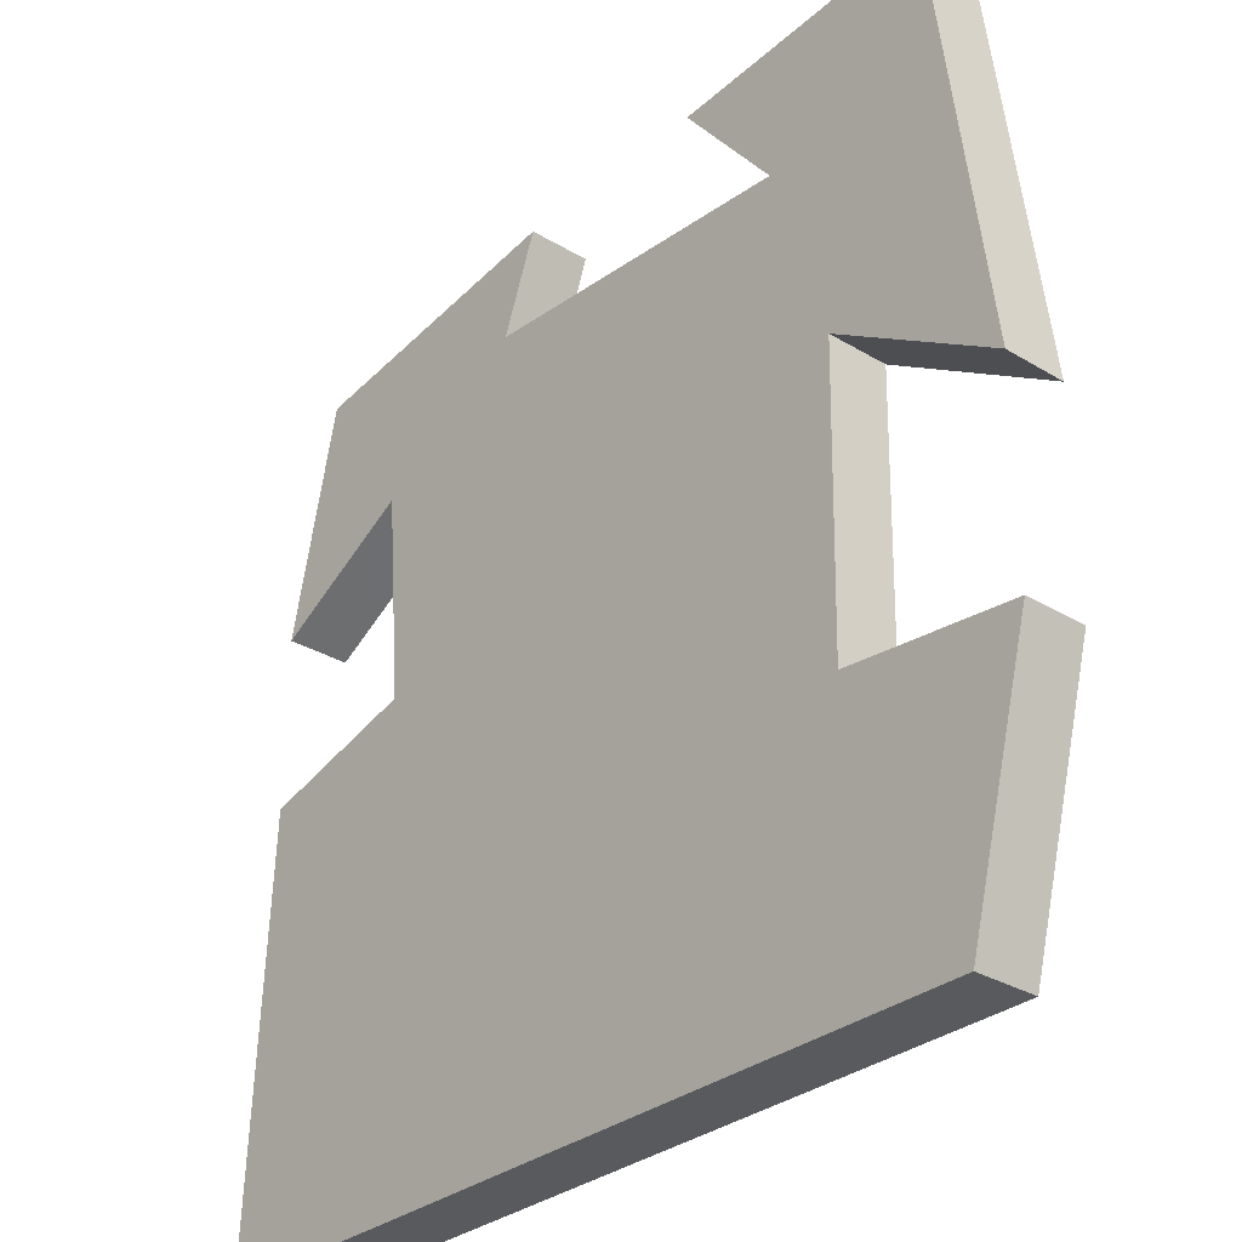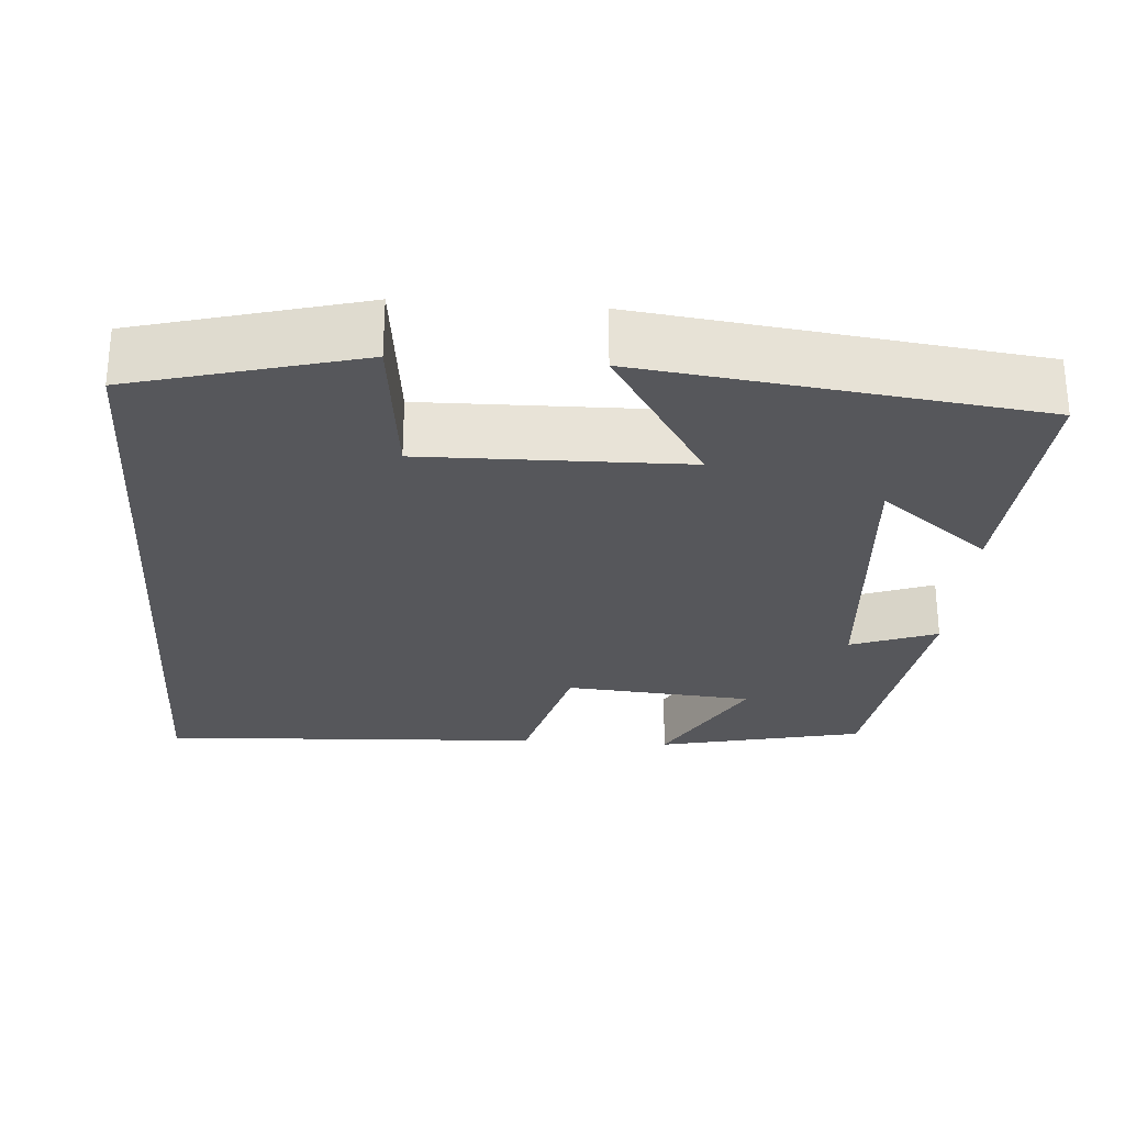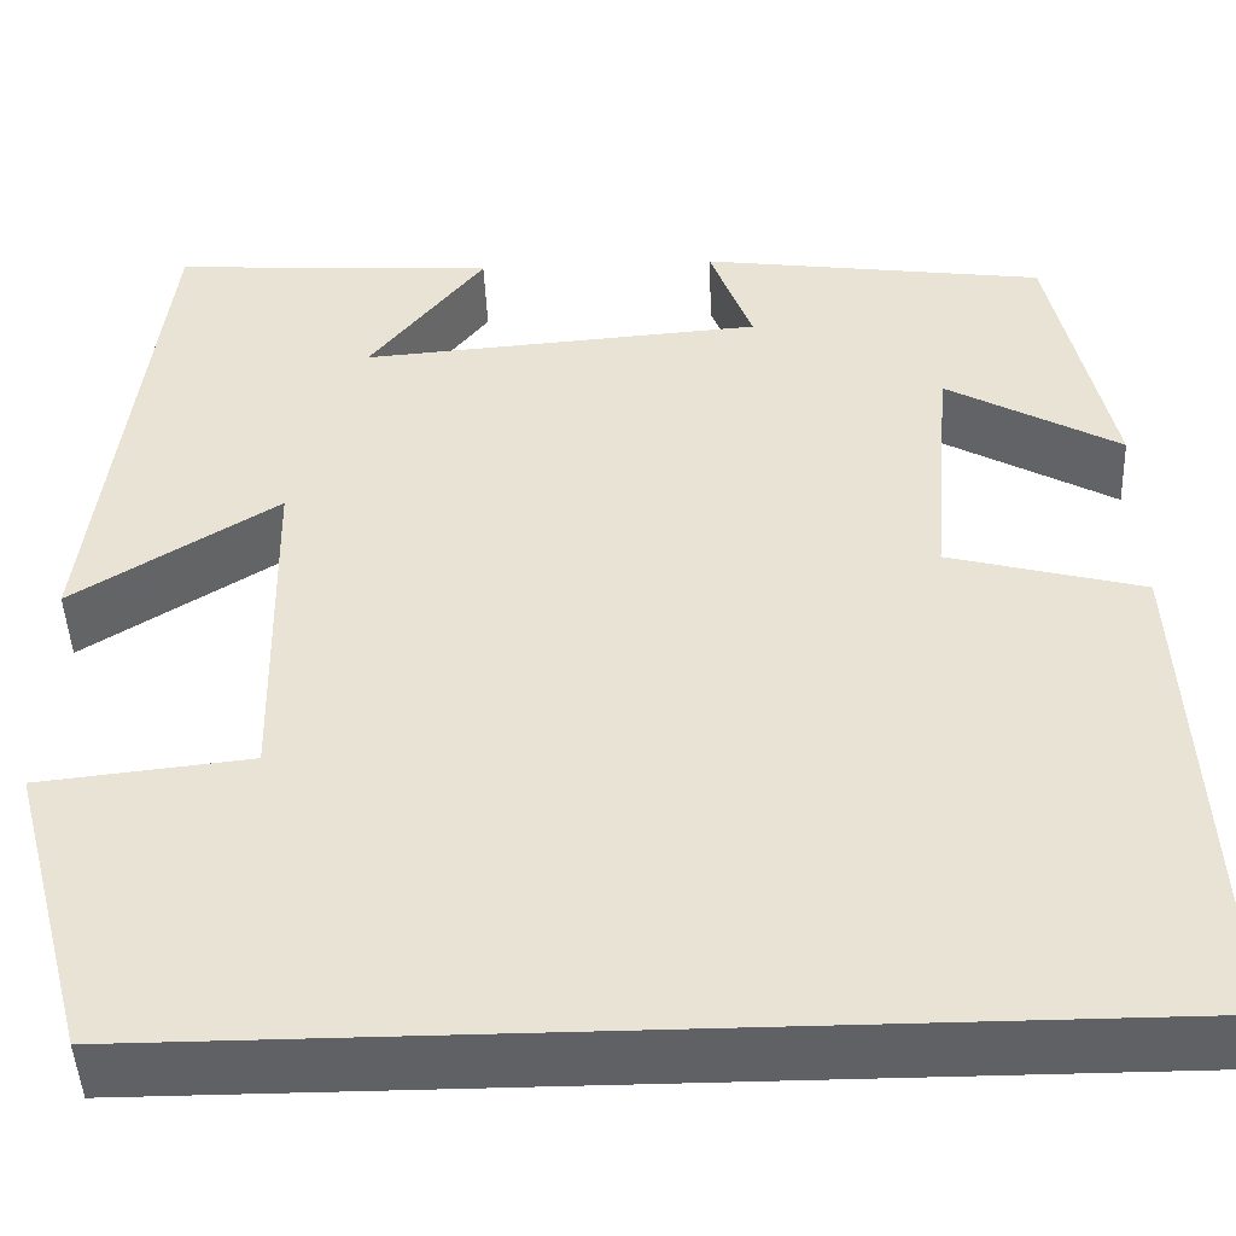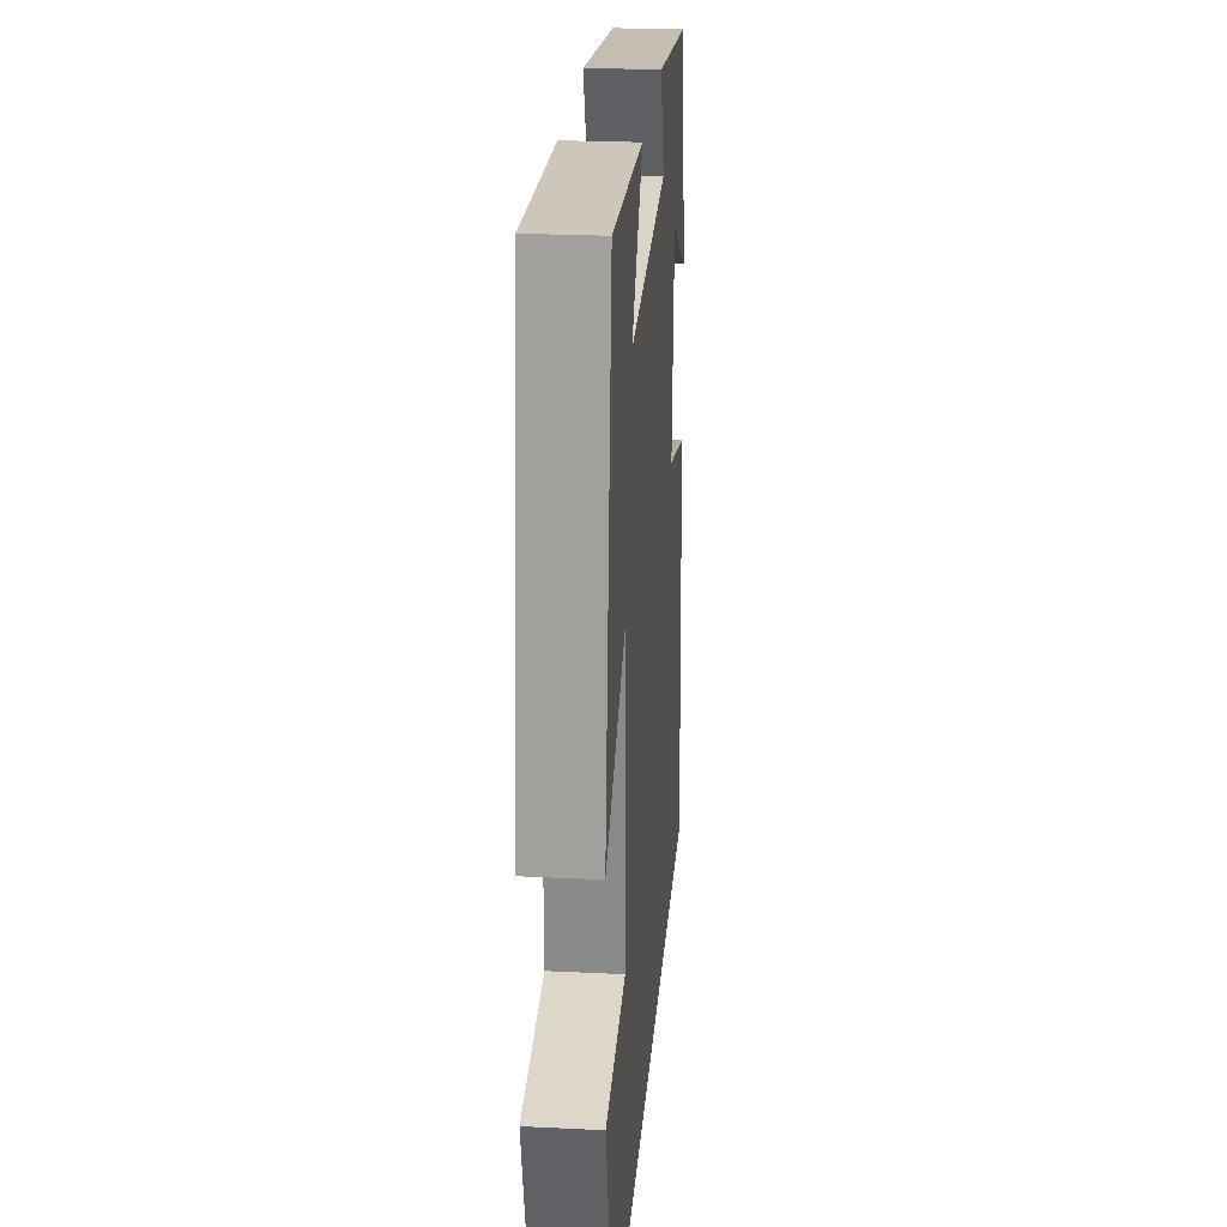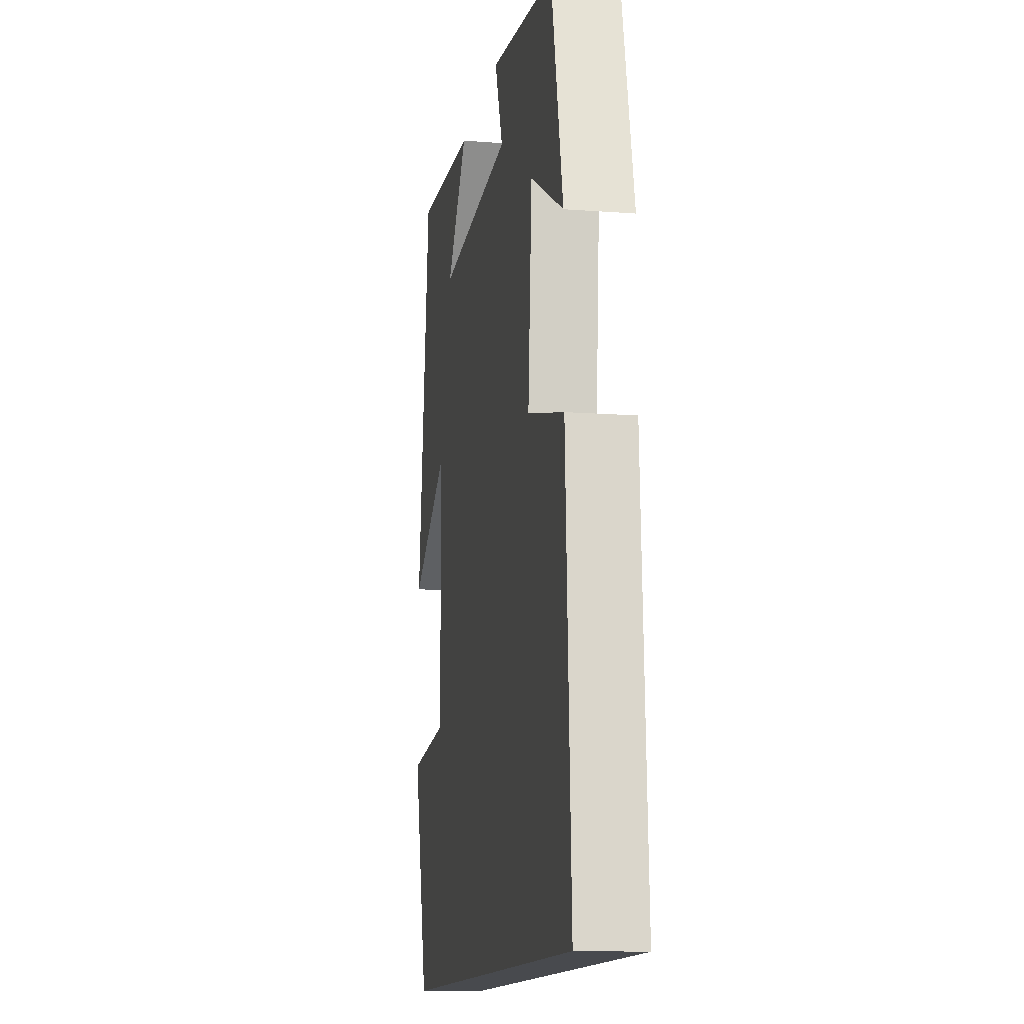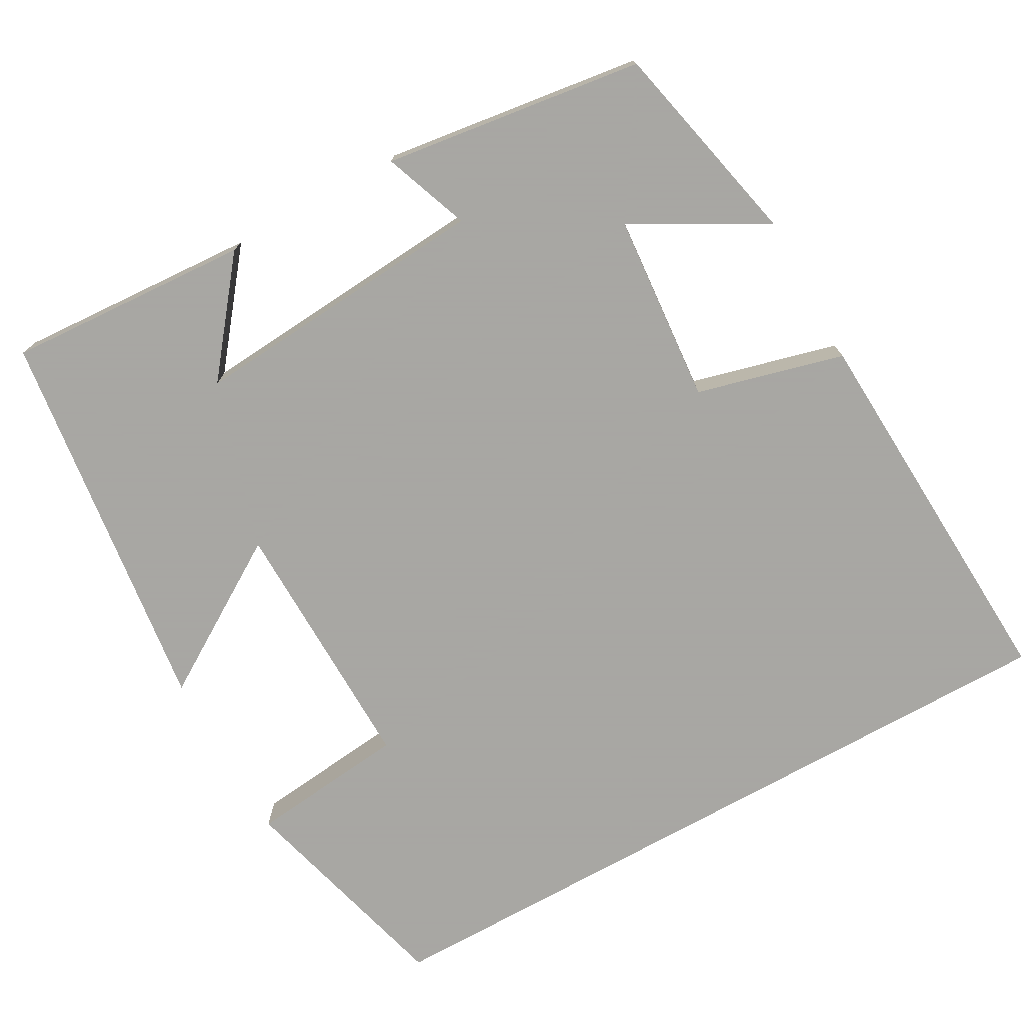
<metadata>
{"format":"obj","ext":"obj","renderer":"f3d","projection":"perspective","resolution":1024,"background":"white","views":[{"elev":-30.8,"azim":-130.9,"up":"+Z"},{"elev":-27.2,"azim":-94.2,"up":"+Y"},{"elev":-46.1,"azim":2.3,"up":"+Z"},{"elev":24.8,"azim":-85.4,"up":"+Z"},{"elev":-12.9,"azim":80.2,"up":"+Z"},{"elev":-74.4,"azim":29.1,"up":"+Y"}]}
</metadata>
<code>
v -0.437 0.07 0.519
v -0.125 0.07 0.5
v -0.236 0.07 0.36
v 0.15 0.07 0.39
v 0.109 0.07 0.5
v 0.441 0.07 0.455
v 0.5 0.07 0.191
v 0.332 0.07 0.284
v 0.312 0.07 0.042
v 0.5 0.07 -0.007
v 0.526 0.07 -0.5
v -0.423 0.07 -0.5
v -0.5 0.07 -0.212
v -0.297 0.07 -0.19
v -0.303 0.07 0.144
v -0.5 0.07 0.02
v -0.437 0 0.519
v -0.125 0 0.5
v -0.236 0 0.36
v 0.15 0 0.39
v 0.109 0 0.5
v 0.441 0 0.455
v 0.5 0 0.191
v 0.332 0 0.284
v 0.312 0 0.042
v 0.5 0 -0.007
v 0.526 0 -0.5
v -0.423 0 -0.5
v -0.5 0 -0.212
v -0.297 0 -0.19
v -0.303 0 0.144
v -0.5 0 0.02
f 15 16 1
f 11 12 13 14
f 9 10 11 14
f 8 9 14 15
f 5 6 7 8
f 4 5 8
f 3 4 8 15
f 1 2 3
f 1 3 15
f 17 32 31
f 30 29 28 27
f 30 27 26 25
f 31 30 25 24
f 24 23 22 21
f 24 21 20
f 31 24 20 19
f 19 18 17
f 31 19 17
f 1 17 18 2
f 2 18 19 3
f 3 19 20 4
f 4 20 21 5
f 5 21 22 6
f 6 22 23 7
f 7 23 24 8
f 8 24 25 9
f 9 25 26 10
f 10 26 27 11
f 11 27 28 12
f 12 28 29 13
f 13 29 30 14
f 14 30 31 15
f 15 31 32 16
f 16 32 17 1

</code>
